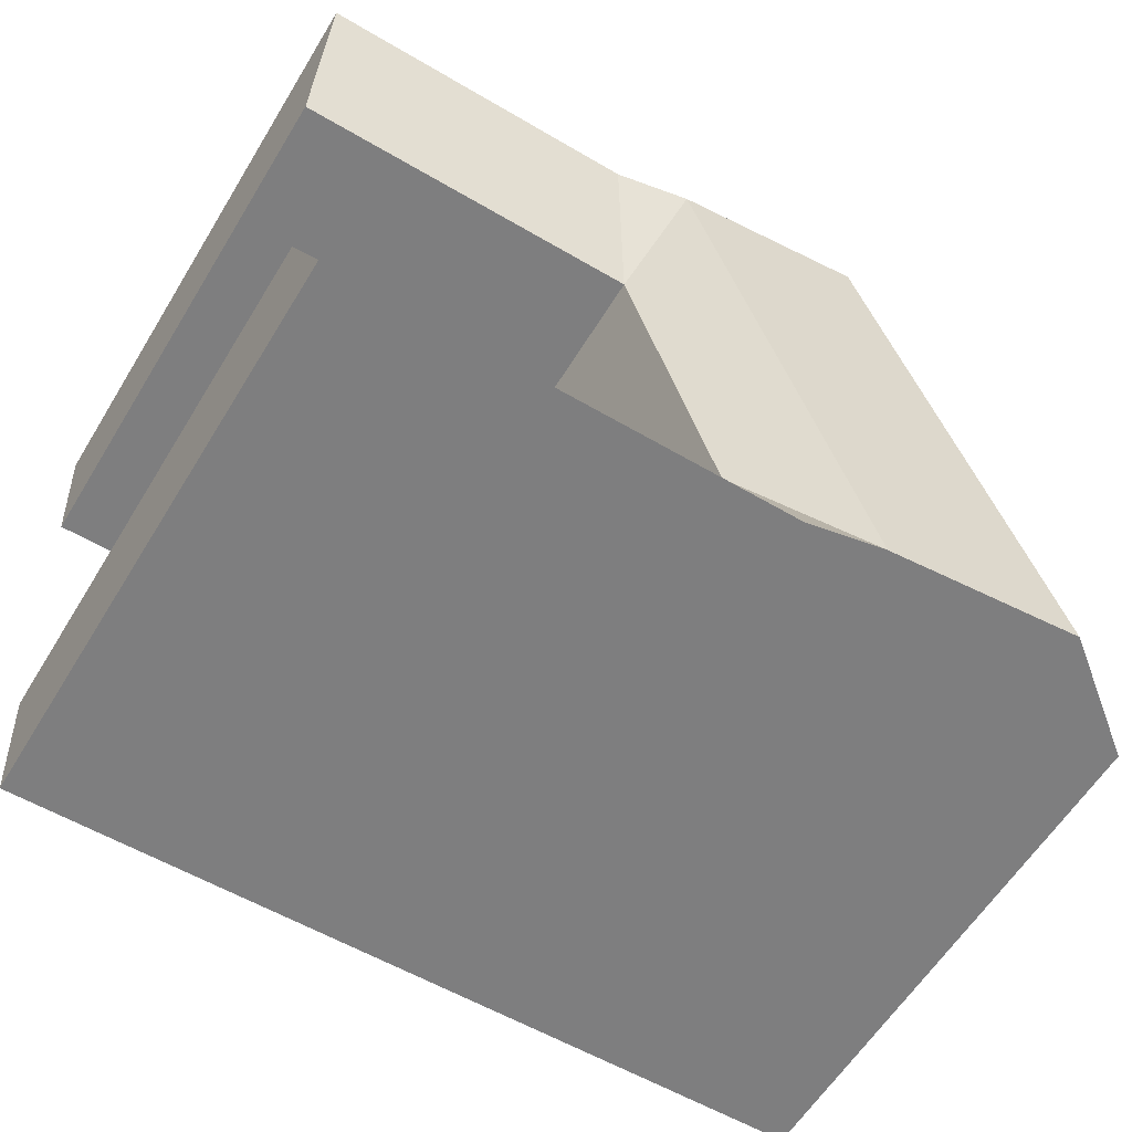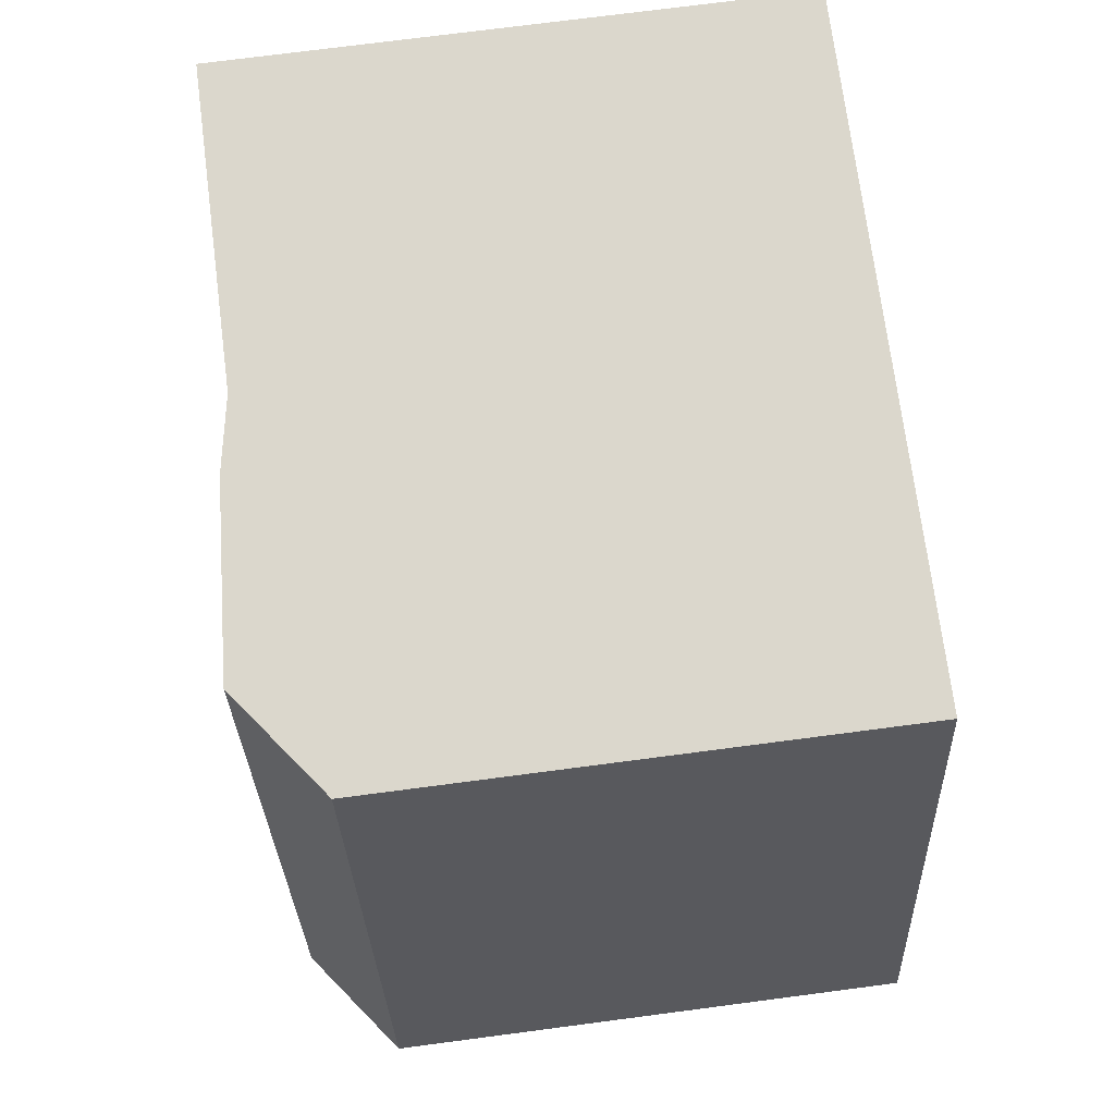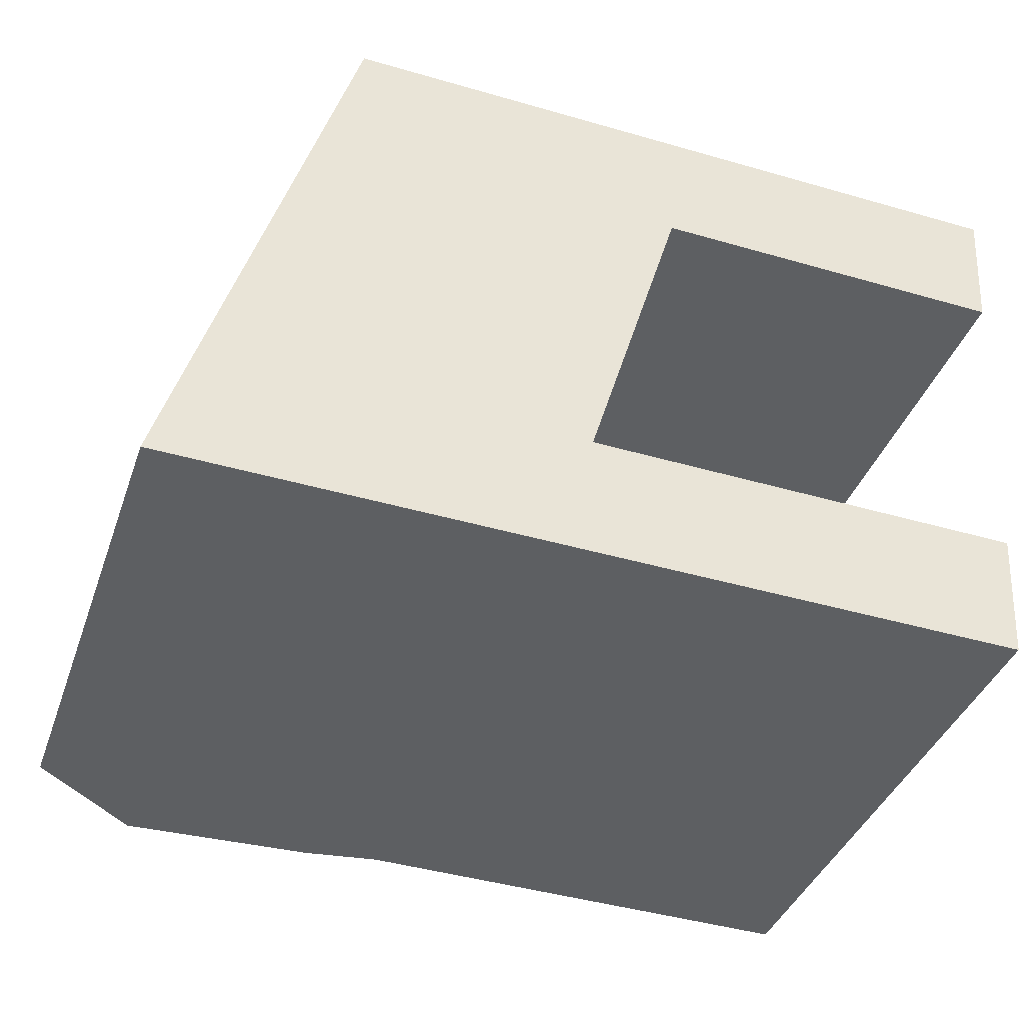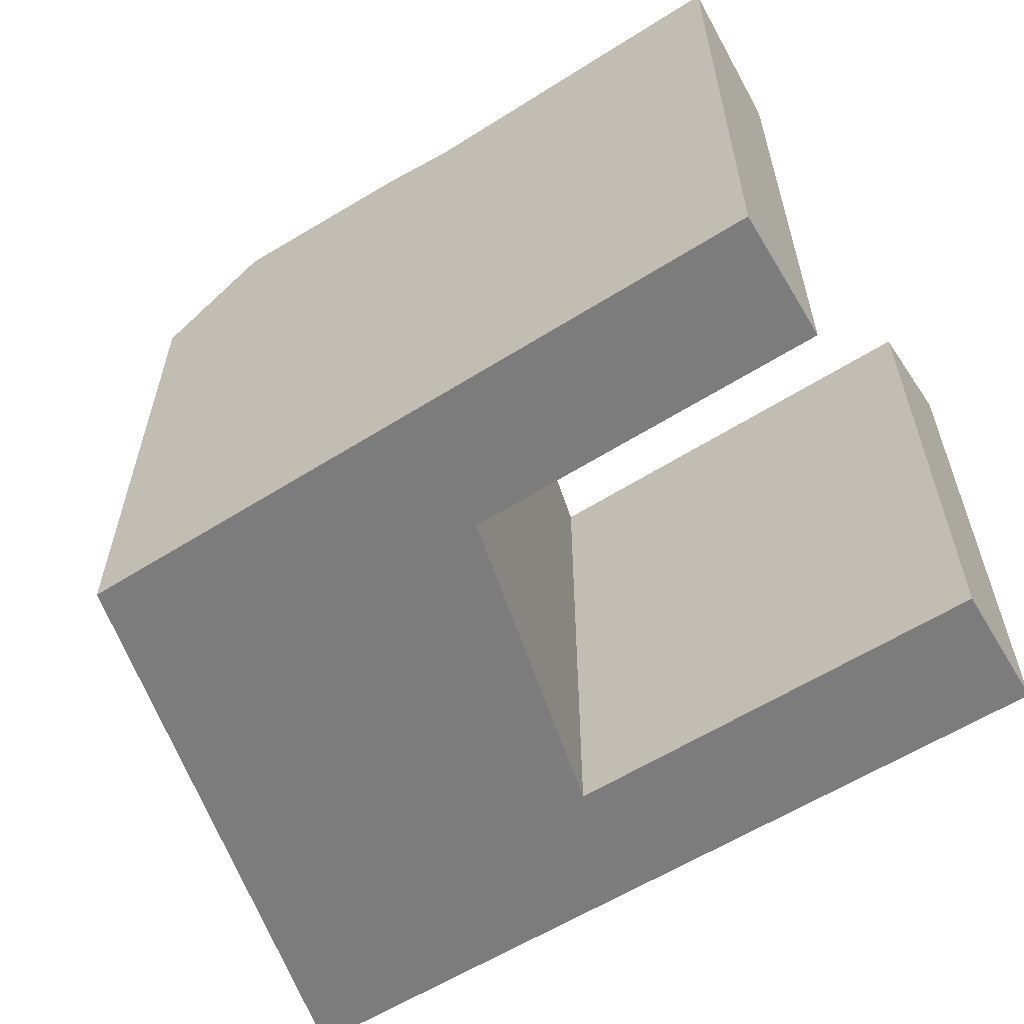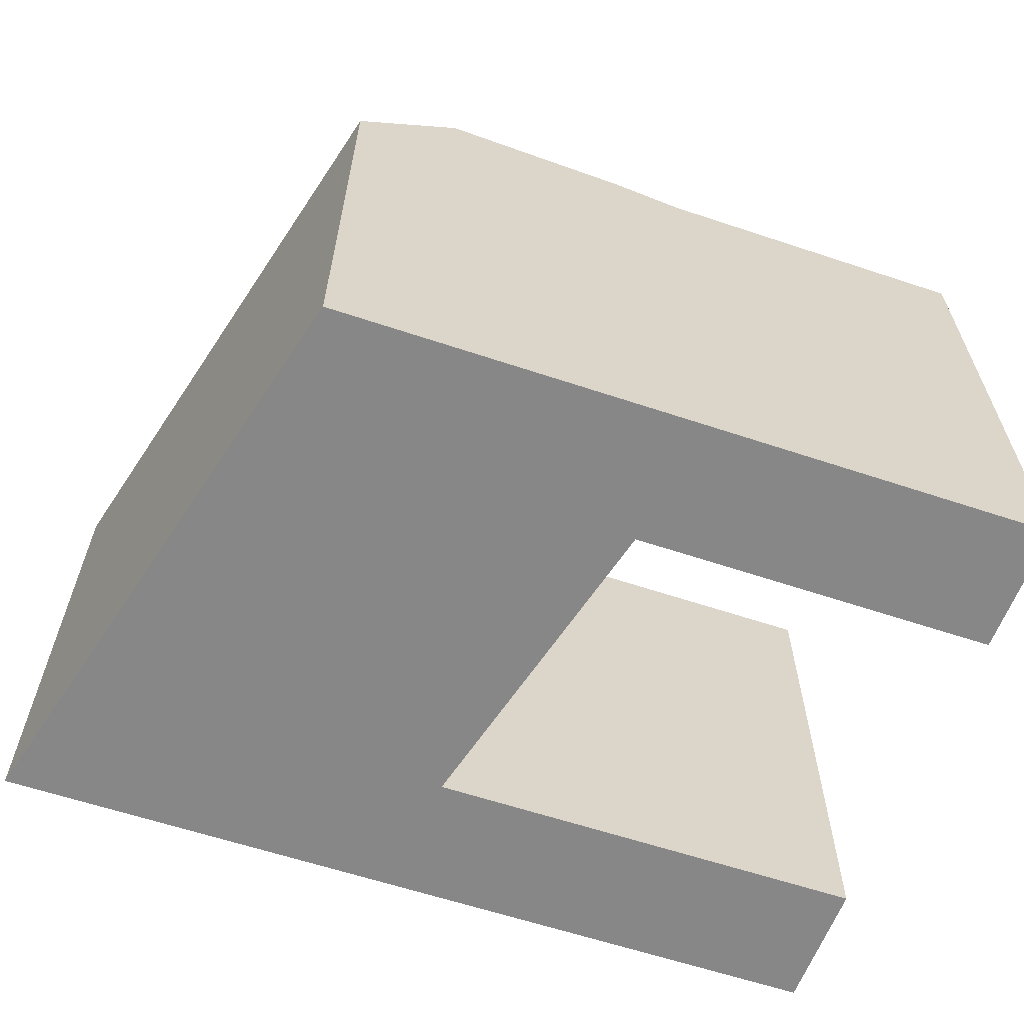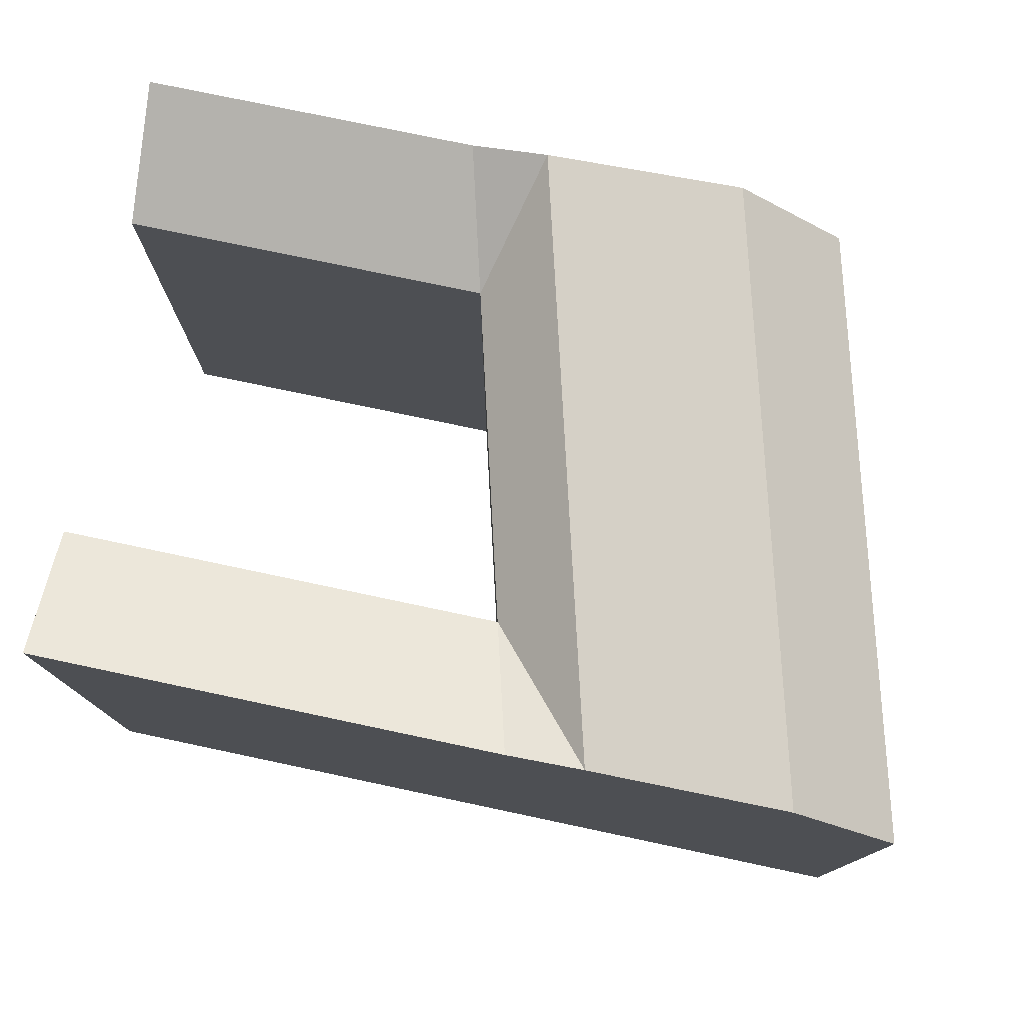
<metadata>
{"format":"obj","ext":"obj","renderer":"f3d","projection":"perspective","resolution":1024,"background":"white","views":[{"elev":-60.2,"azim":148.5,"up":"+Z"},{"elev":74.8,"azim":-97.4,"up":"+Z"},{"elev":-39.0,"azim":-18.6,"up":"+Z"},{"elev":-58.8,"azim":34.7,"up":"+Y"},{"elev":-62.4,"azim":-17.0,"up":"+Y"},{"elev":77.2,"azim":-166.5,"up":"+Y"}]}
</metadata>
<code>
v  13.23 20.76 -0.3577
v  29.48 4.873e-17 -0.7958
v  13.23 2.186e-17 -0.357
v  29.48 20.76 -0.7964
v  29.79 18.84 3.783
v  29.79 -2.317e-16 3.784
v  14.58 18.84 4.193
v  14.58 -2.568e-16 4.194
v  1.354 18.84 4.551
v  0 0 0
v  1.353 -2.787e-16 4.551
v  0.0004024 18.84 -0.0005961
v  3.772 21.73 -0.1025
v  10.58 21.24 -0.2861
v  17.93 18.84 15.44
v  17.92 -9.457e-16 15.44
v  4.706 18.84 15.82
v  4.705 -9.689e-16 15.82
v  30.85 -1.205e-15 19.68
v  19.28 20.76 20.01
v  19.28 -1.225e-15 20.01
v  30.85 20.76 19.68
v  30.54 -9.236e-16 15.08
v  30.54 18.84 15.08
v  6.063 -1.248e-15 20.39
v  6.063 18.84 20.39
v  9.834 21.73 20.28
v  16.63 21.24 20.08
v  11.93 21.24 4.265
v  5.125 21.73 4.449
v  15.27 21.24 15.52
v  8.477 21.73 15.72
g defaultobject
f 1 2 3
f 2 1 4
f 2 5 6
f 5 2 4
f 6 7 8
f 7 6 5
f 9 10 11
f 10 9 12
f 12 3 10
f 3 12 1
f 1 12 13
f 1 13 14
f 8 15 16
f 15 8 7
f 17 11 18
f 11 17 9
f 19 20 21
f 20 19 22
f 15 23 16
f 23 15 24
f 23 22 19
f 22 23 24
f 20 25 21
f 25 20 26
f 26 20 27
f 27 20 28
f 26 18 25
f 18 26 17
f 7 4 1
f 4 7 5
f 14 7 1
f 14 29 7
f 14 30 29
f 30 14 13
f 13 9 30
f 9 13 12
f 31 7 29
f 7 31 15
f 32 29 30
f 29 32 31
f 17 30 9
f 30 17 32
f 24 20 22
f 20 24 15
f 32 26 27
f 26 32 17
f 31 27 28
f 27 31 32
f 31 28 15
f 28 20 15
f 2 8 3
f 8 2 6
f 3 11 10
f 11 3 8
f 8 18 11
f 18 8 16
f 21 23 19
f 23 21 16
f 25 16 21
f 16 25 18

</code>
